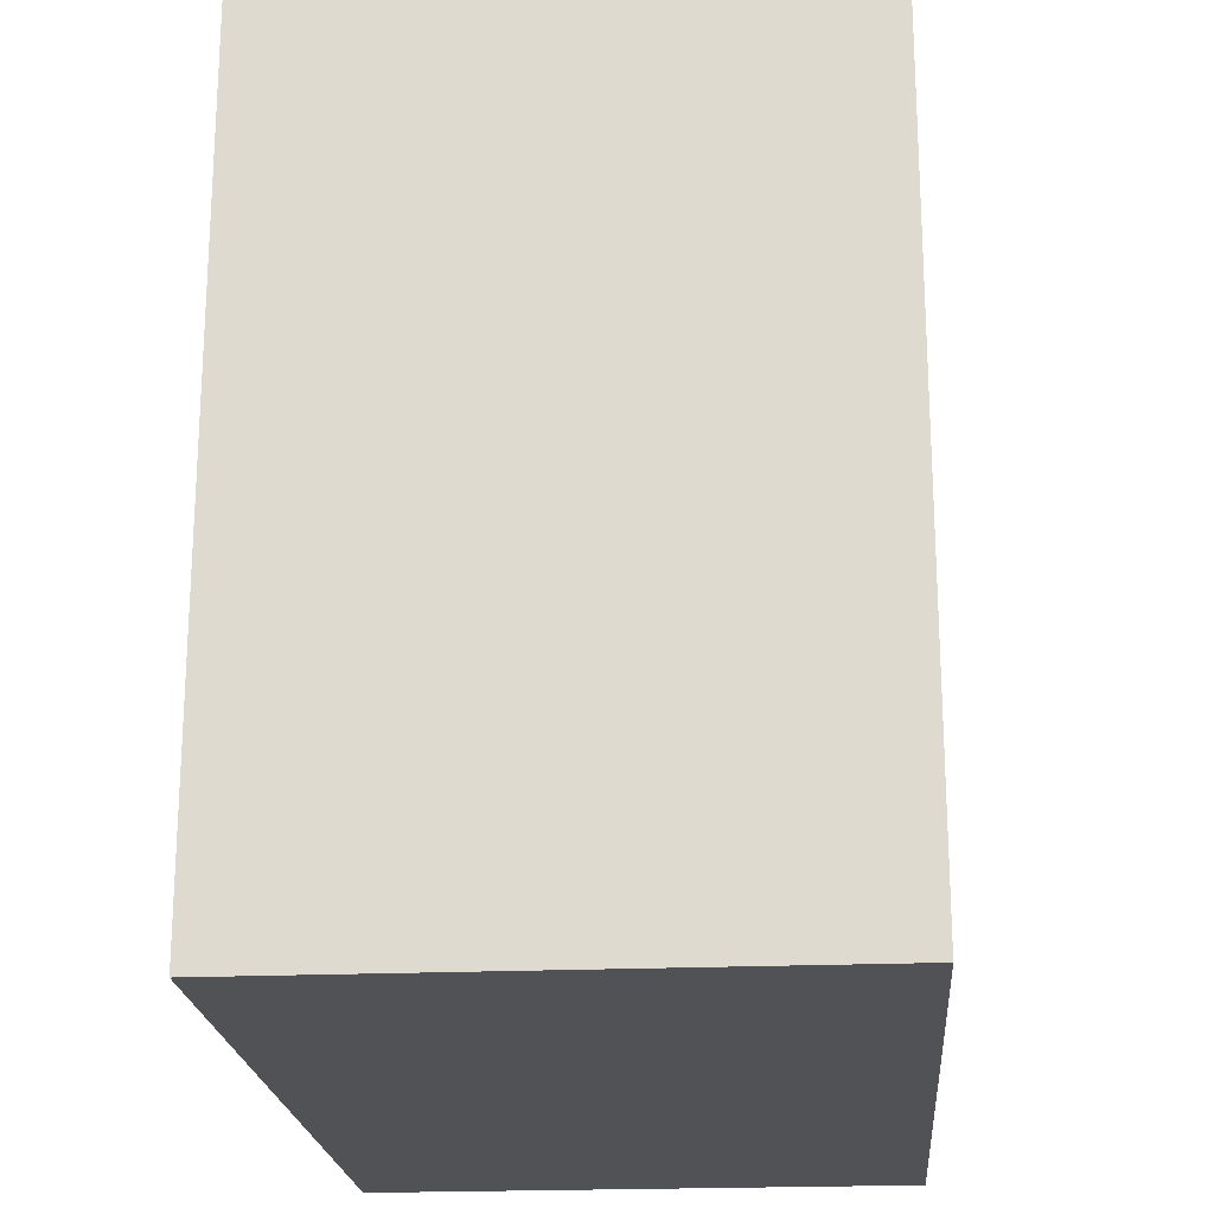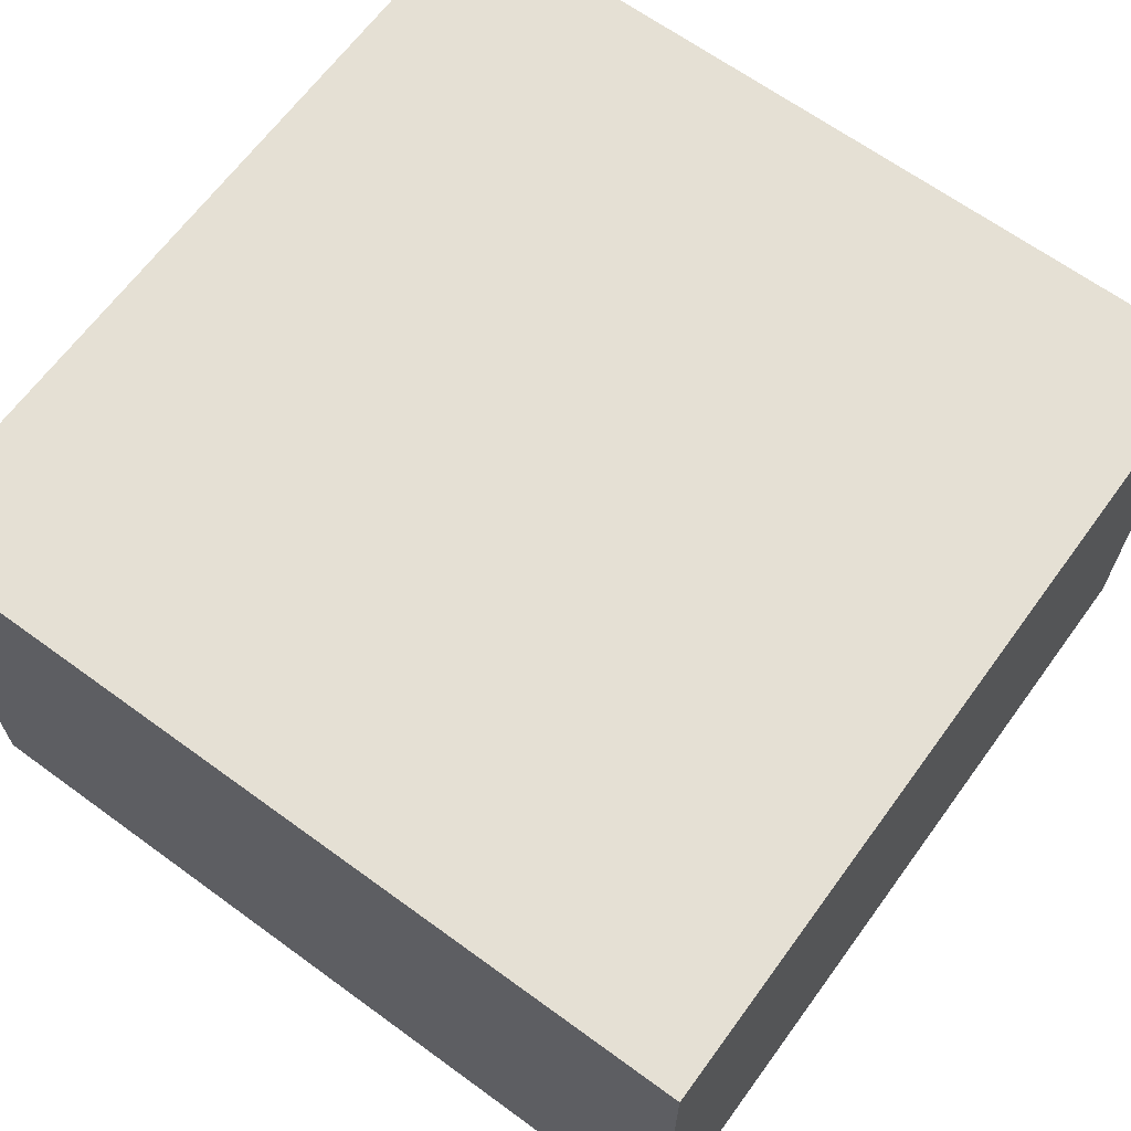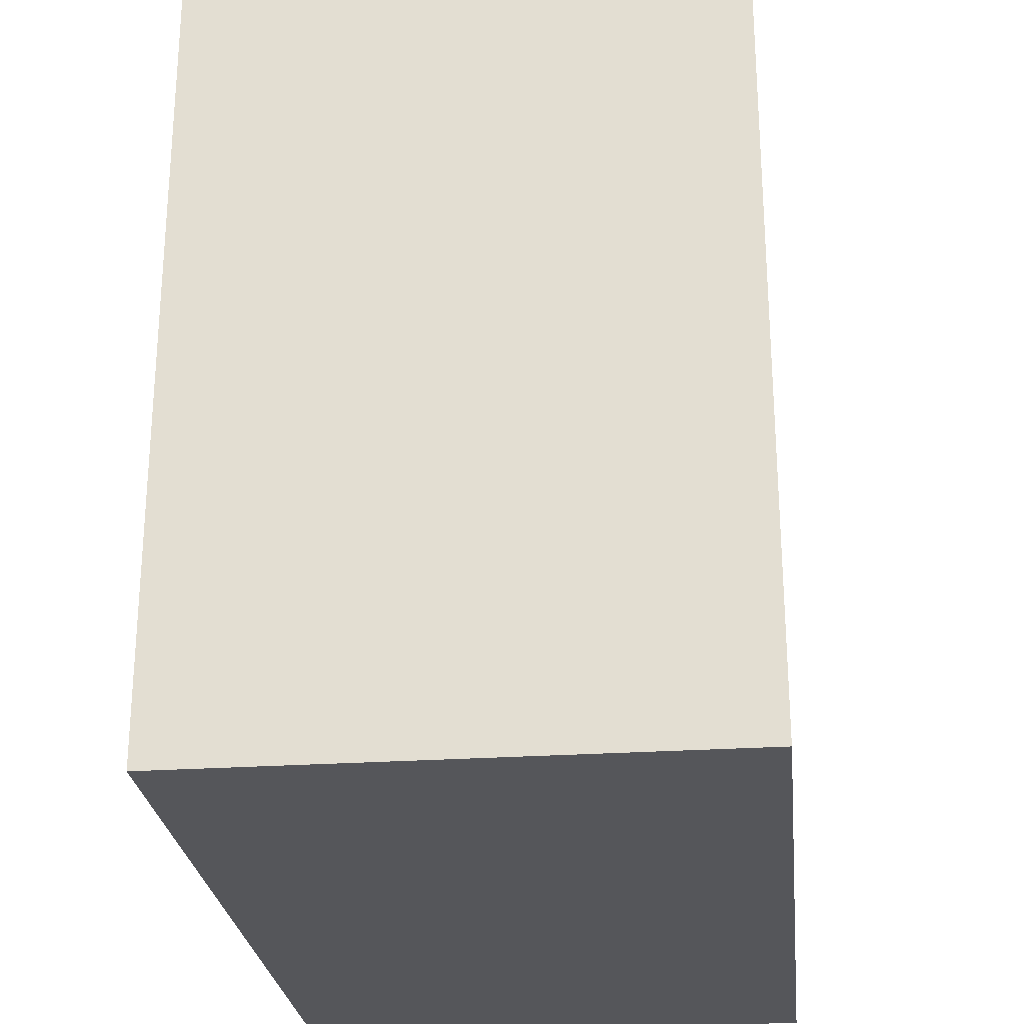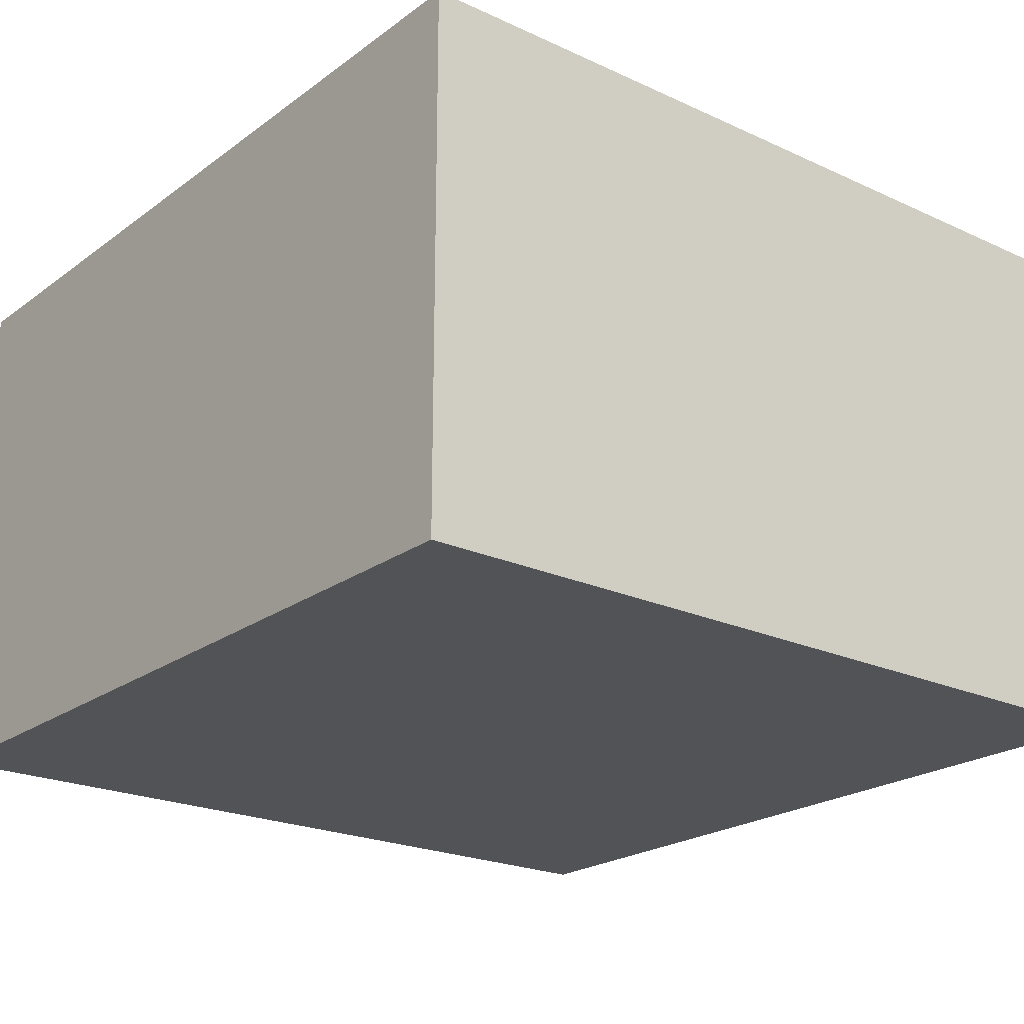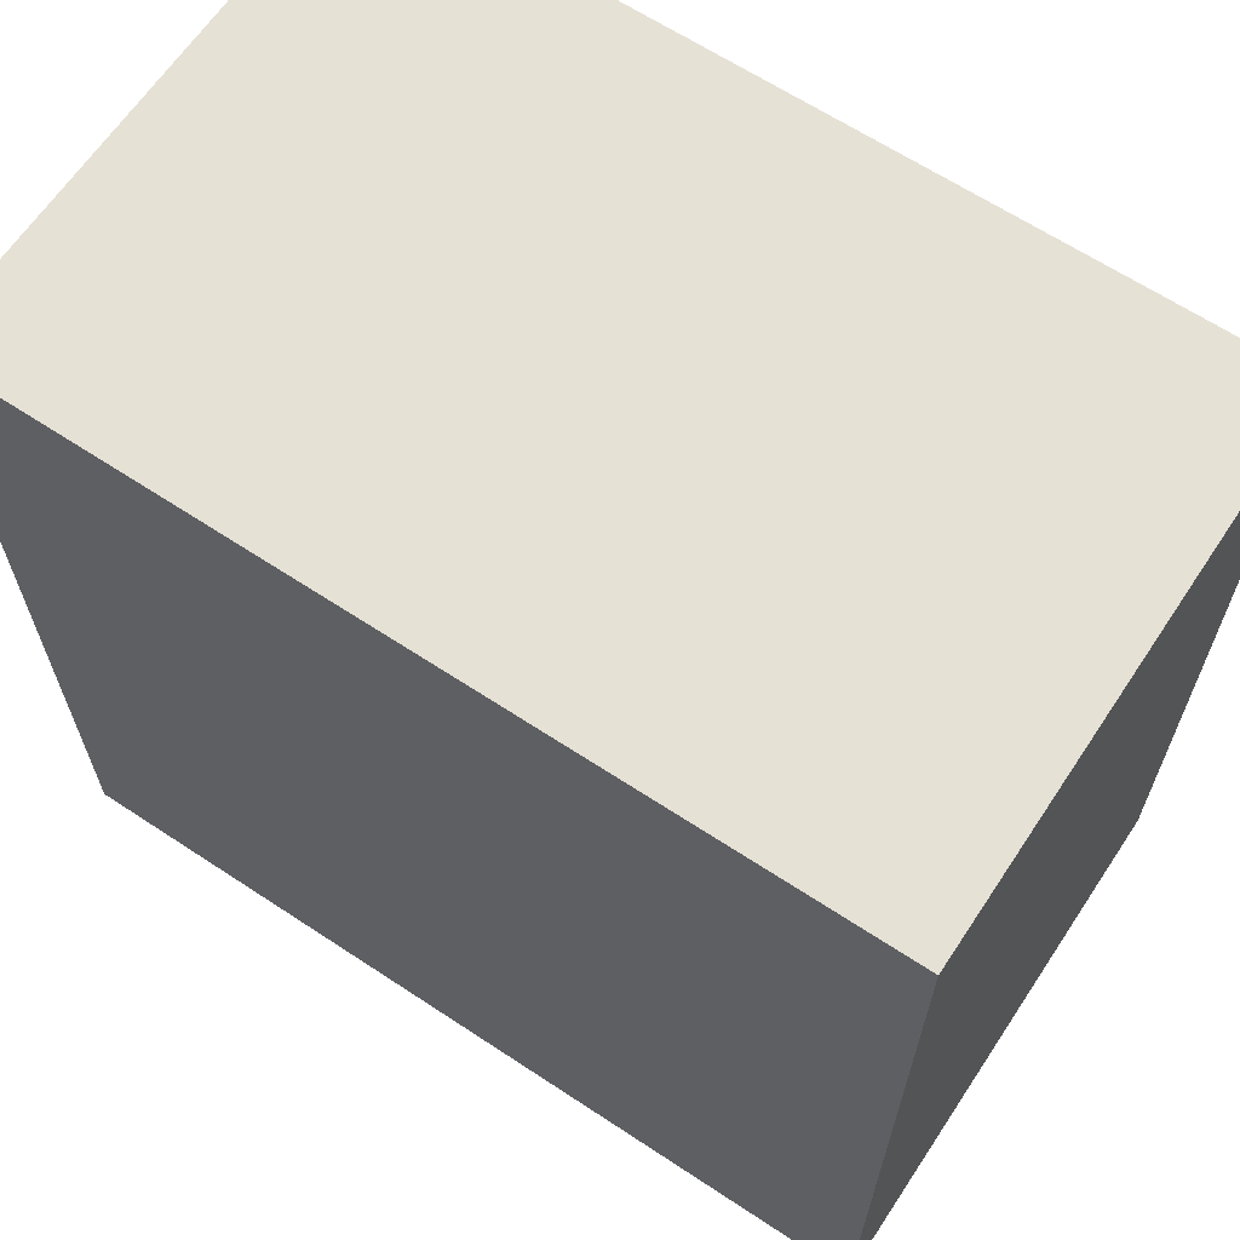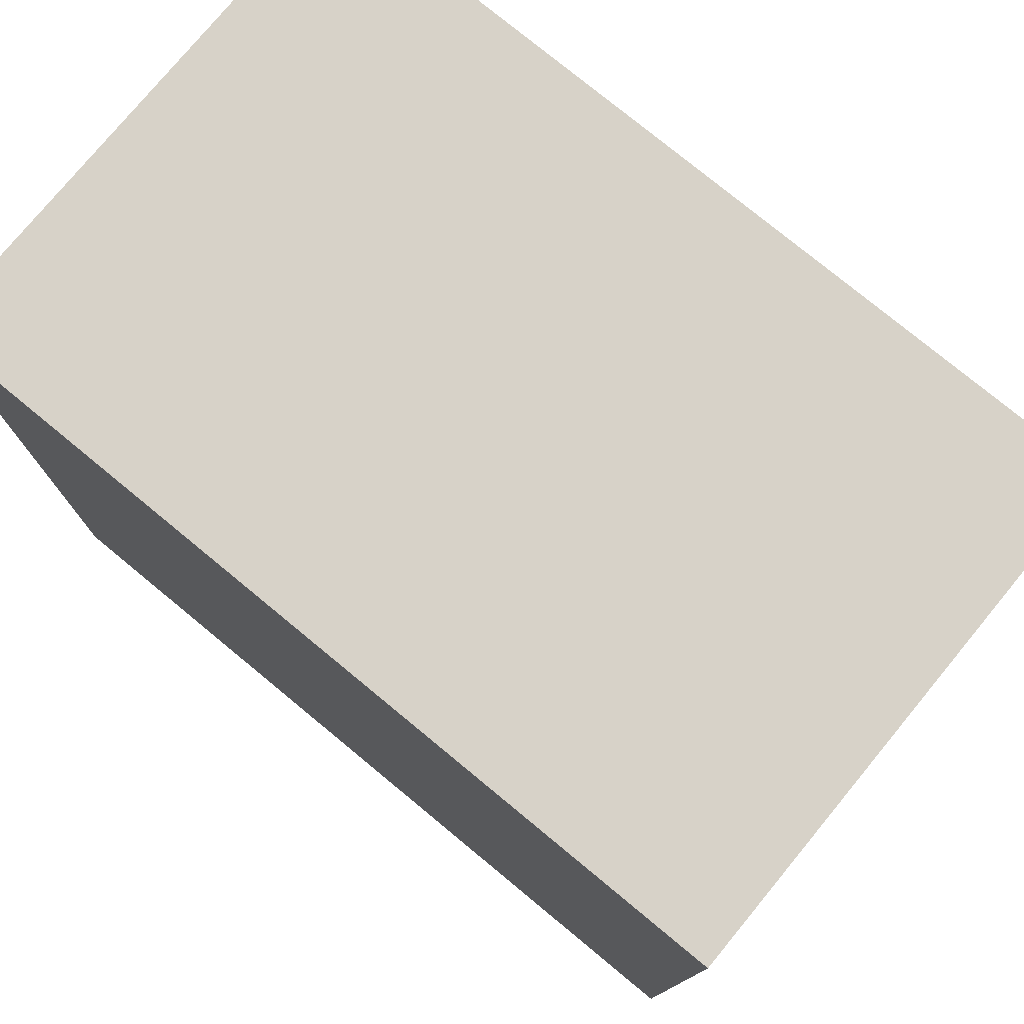
<metadata>
{"format":"obj","ext":"obj","renderer":"f3d","projection":"perspective","resolution":1024,"background":"white","views":[{"elev":-21.0,"azim":-85.5,"up":"+Z"},{"elev":65.7,"azim":36.2,"up":"+Y"},{"elev":-26.1,"azim":96.1,"up":"+Z"},{"elev":-22.0,"azim":-128.7,"up":"+Y"},{"elev":64.7,"azim":-146.4,"up":"+Z"},{"elev":77.3,"azim":-140.5,"up":"+Z"}]}
</metadata>
<code>
o cube
v 0.5 0.625 0.5
v 0.5 0.625 -0.5
v 0.5 0 0.5
v 0.5 0 -0.5
v -0.5 0.625 -0.5
v -0.5 0.625 0.5
v -0.5 0 -0.5
v -0.5 0 0.5
f 4 7 5 2
f 3 4 2 1
f 8 3 1 6
f 7 8 6 5
f 6 1 2 5
f 7 4 3 8

</code>
